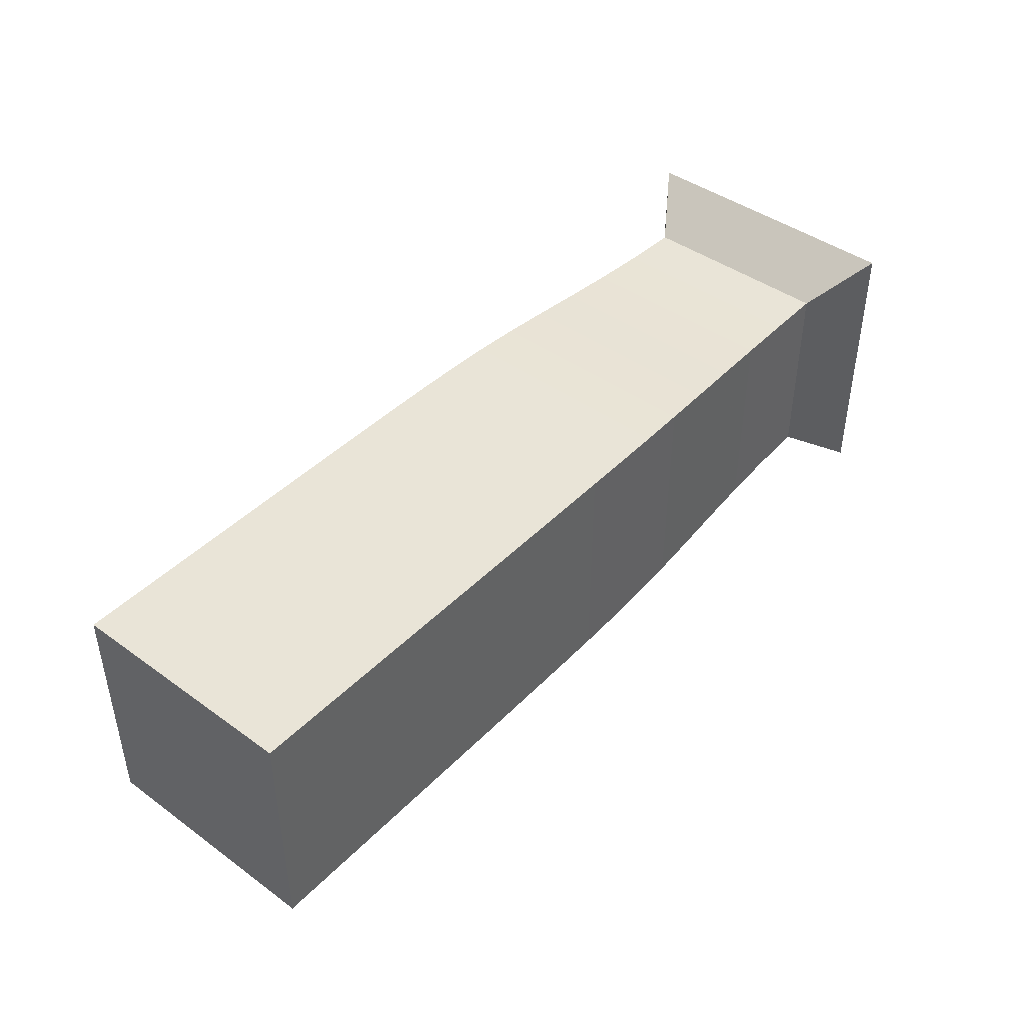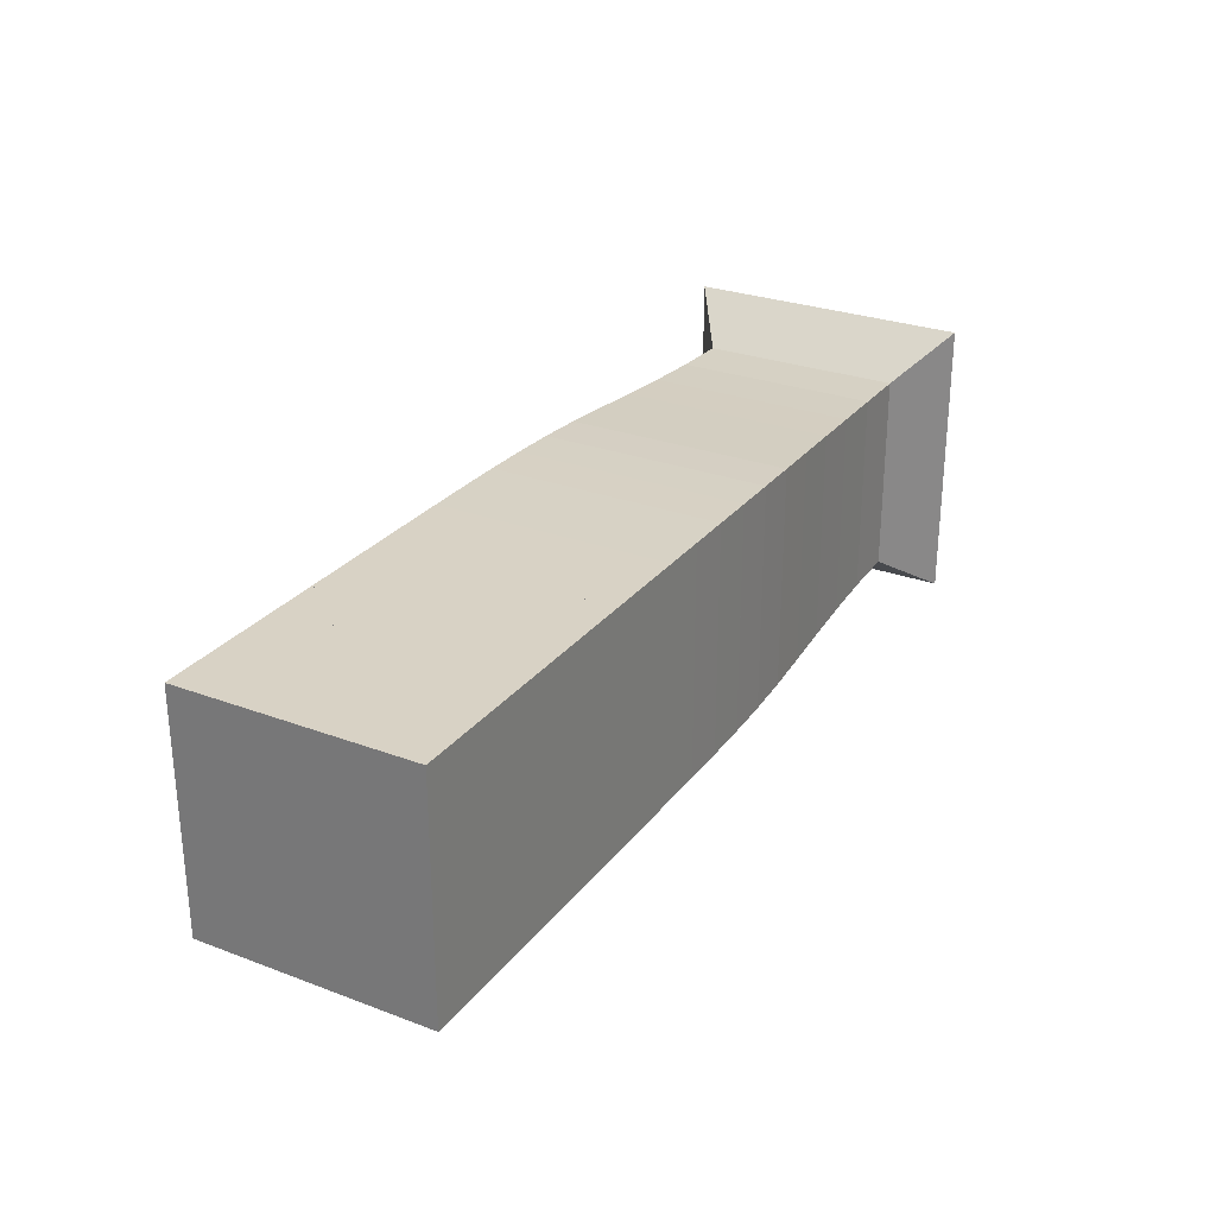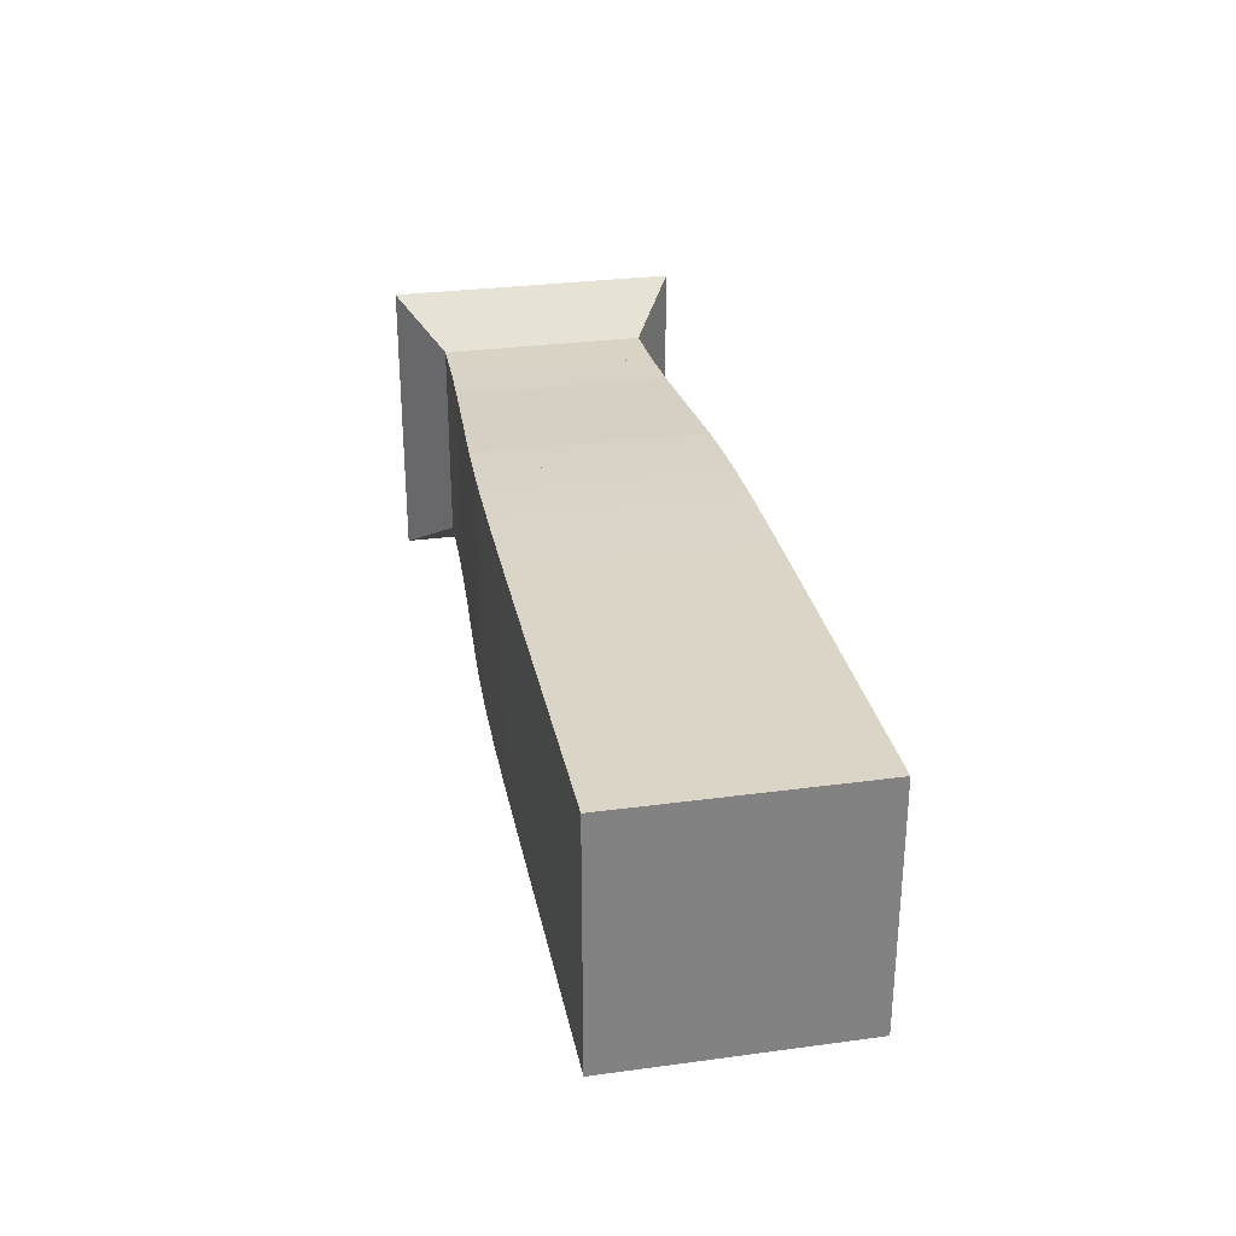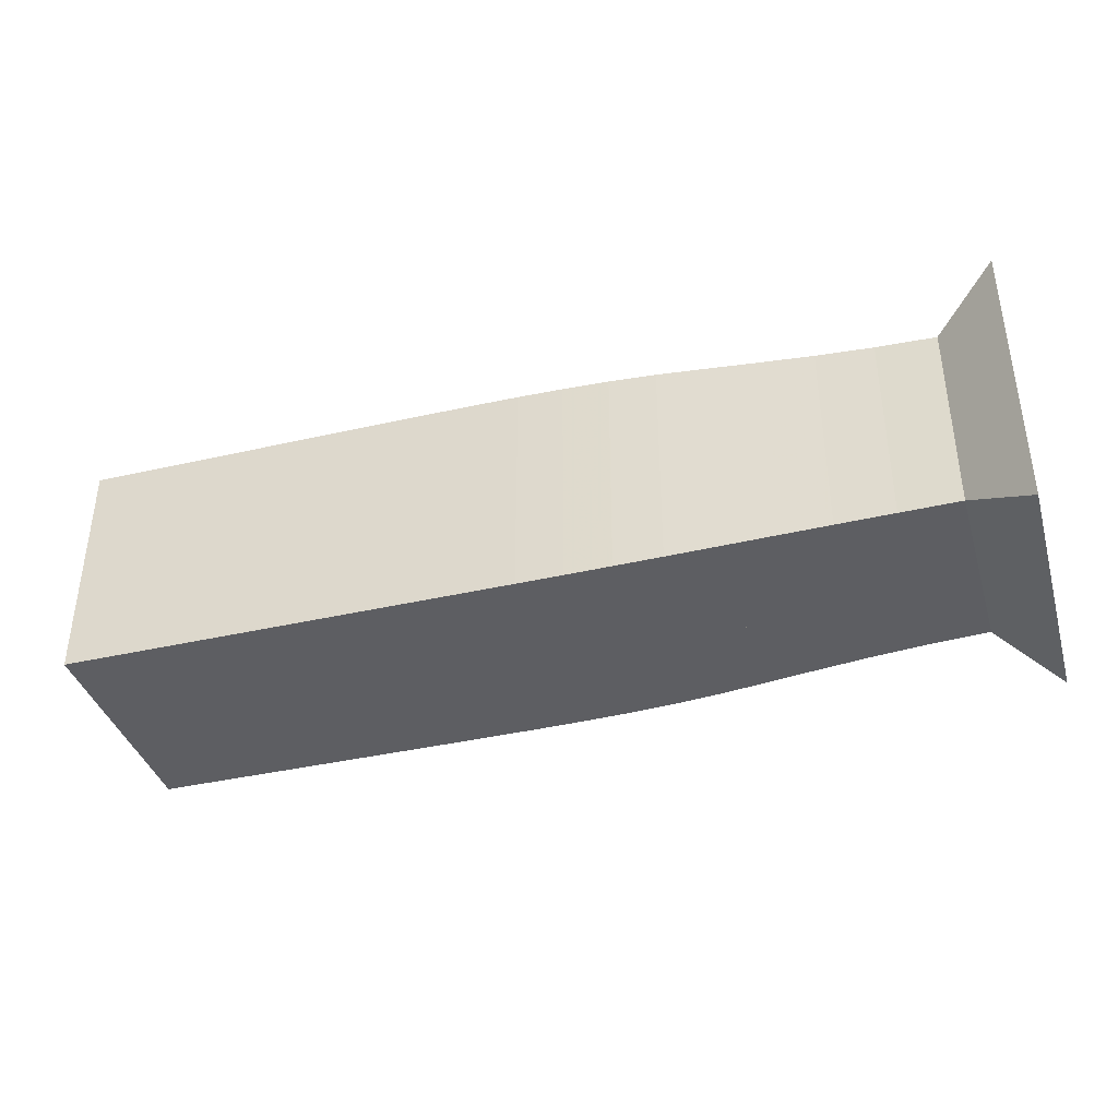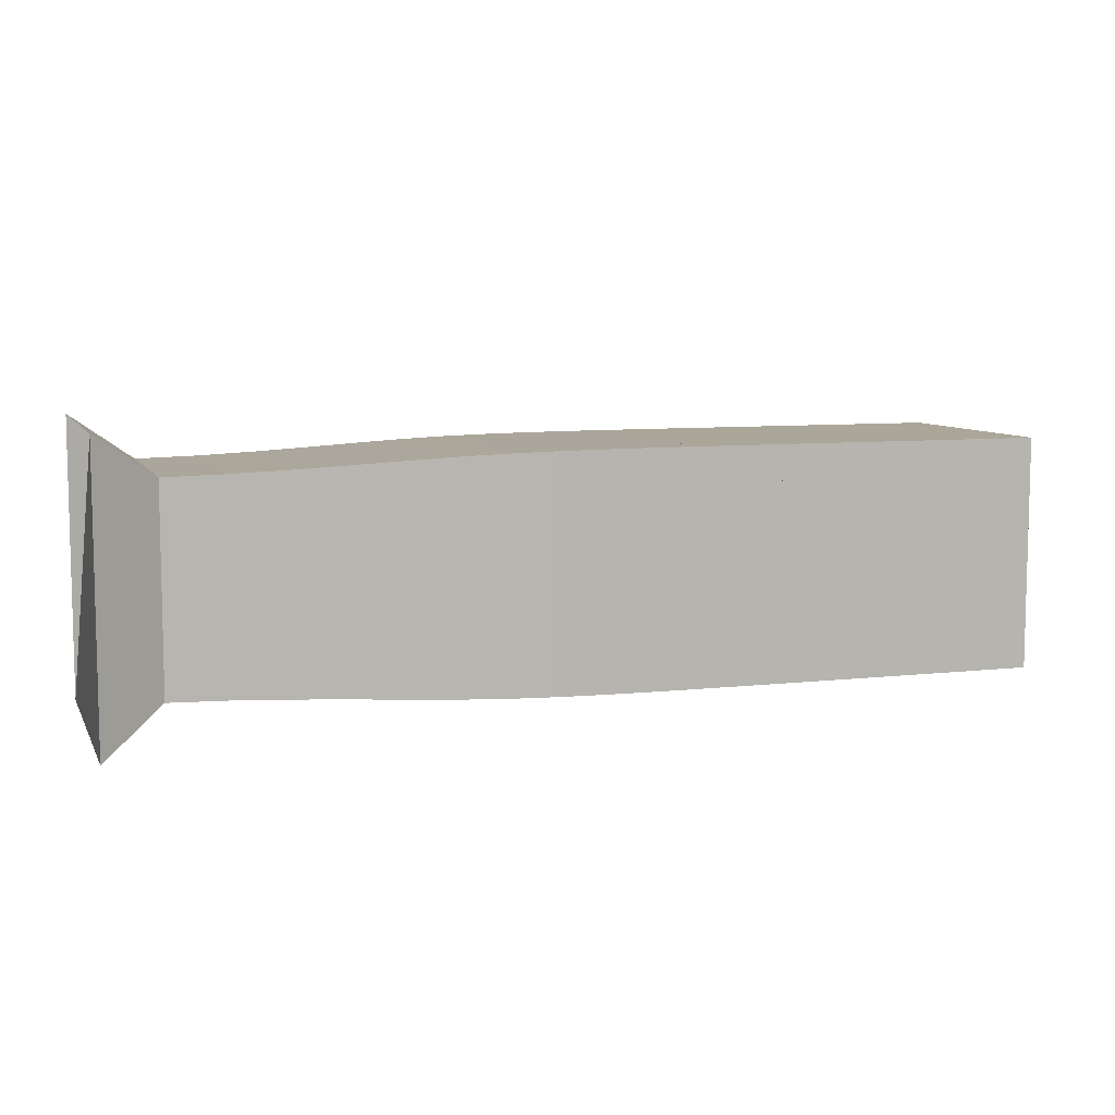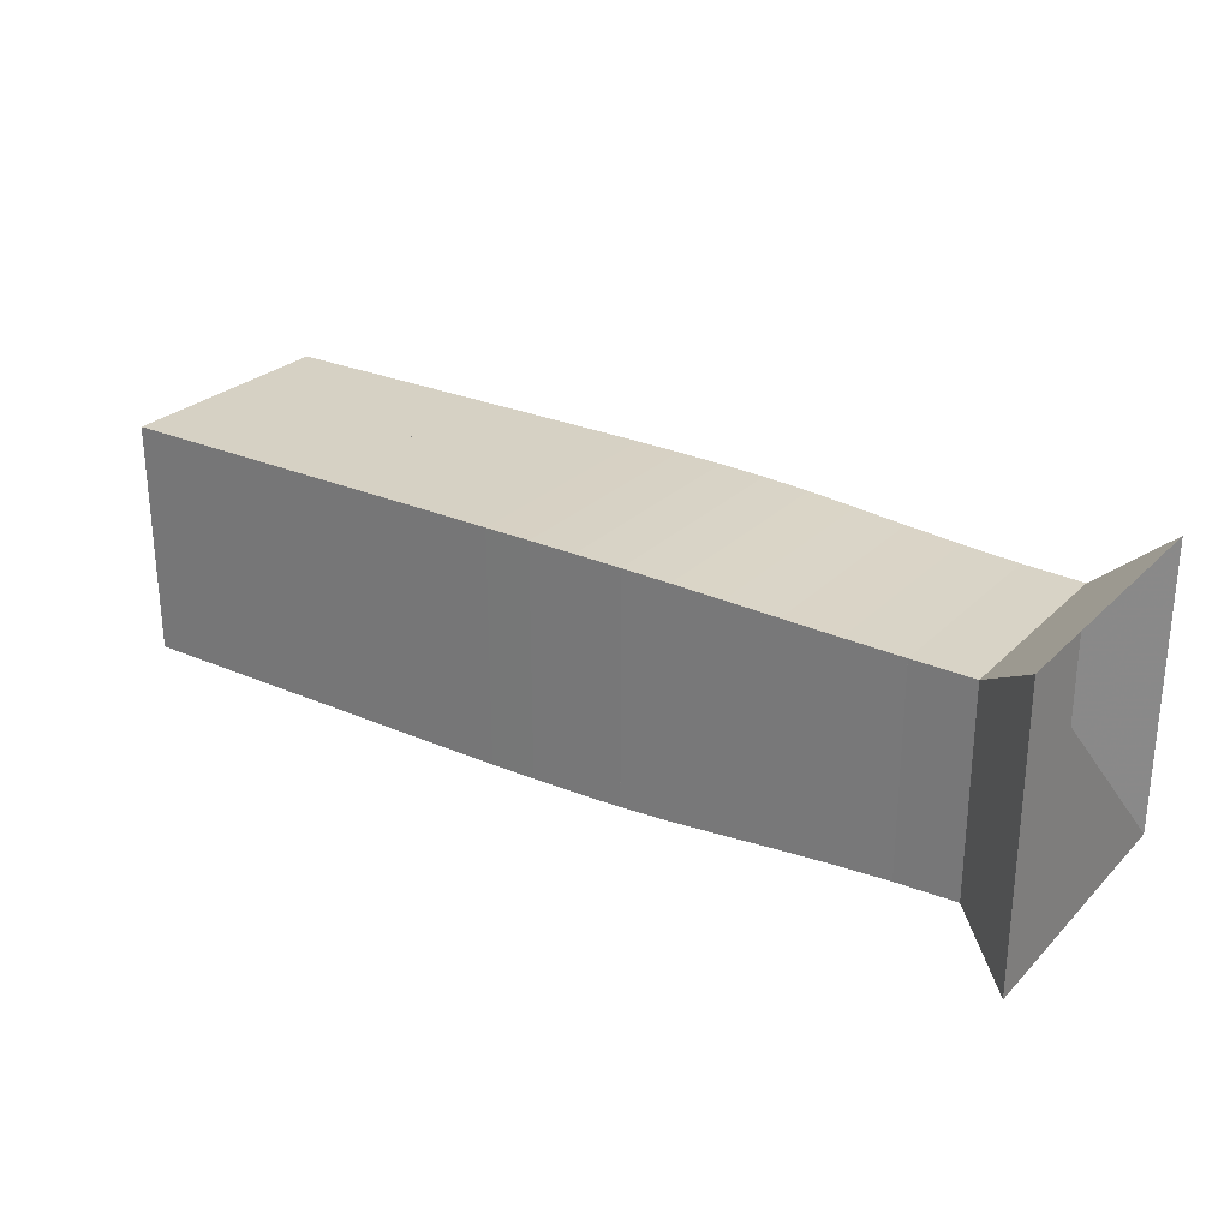
<metadata>
{"format":"obj","ext":"obj","renderer":"f3d","projection":"perspective","resolution":1024,"background":"white","views":[{"elev":43.5,"azim":130.4,"up":"+Y"},{"elev":27.7,"azim":119.7,"up":"+Z"},{"elev":29.6,"azim":78.8,"up":"+Y"},{"elev":-38.6,"azim":-163.8,"up":"+Z"},{"elev":7.8,"azim":-17.9,"up":"+Z"},{"elev":26.8,"azim":-145.8,"up":"+Y"}]}
</metadata>
<code>
v 0 -0.25 -0.25
v 0 -0.25 0.25
v 0 0.25 0.25
v 0 0.25 -0.25
v 0.1063 -0.1759 -0.1759
v 0.1063 -0.1759 0.1759
v 0.1063 0.1759 0.1759
v 0.1063 0.1759 -0.1759
v 0.2099 -0.1783 -0.1783
v 0.2099 -0.1783 0.1783
v 0.2099 0.1783 0.1783
v 0.2099 0.1783 -0.1783
v 0.3088 -0.1823 -0.1823
v 0.3088 -0.1823 0.1823
v 0.3088 0.1823 0.1823
v 0.3088 0.1823 -0.1823
v 0.4026 -0.1873 -0.1873
v 0.4026 -0.1873 0.1873
v 0.4026 0.1873 0.1873
v 0.4026 0.1873 -0.1873
v 0.4914 -0.1924 -0.1924
v 0.4914 -0.1924 0.1924
v 0.4914 0.1924 0.1924
v 0.4914 0.1924 -0.1924
v 0.5762 -0.197 -0.197
v 0.5762 -0.197 0.197
v 0.5762 0.197 0.197
v 0.5762 0.197 -0.197
v 0.6583 -0.2002 -0.2002
v 0.6583 -0.2002 0.2002
v 0.6583 0.2002 0.2002
v 0.6583 0.2002 -0.2002
v 0.7388 -0.2021 -0.2021
v 0.7388 -0.2021 0.2021
v 0.7388 0.2021 0.2021
v 0.7388 0.2021 -0.2021
v 0.8184 -0.2032 -0.2032
v 0.8184 -0.2032 0.2032
v 0.8184 0.2032 0.2032
v 0.8184 0.2032 -0.2032
v 0.8976 -0.2038 -0.2038
v 0.8976 -0.2038 0.2038
v 0.8976 0.2038 0.2038
v 0.8976 0.2038 -0.2038
v 0.9767 -0.204 -0.204
v 0.9767 -0.204 0.204
v 0.9767 0.204 0.204
v 0.9767 0.204 -0.204
v 1.056 -0.2041 -0.2041
v 1.056 -0.2041 0.2041
v 1.056 0.2041 0.2041
v 1.056 0.2041 -0.2041
v 1.135 -0.2041 -0.2041
v 1.135 -0.2041 0.2041
v 1.135 0.2041 0.2041
v 1.135 0.2041 -0.2041
v 1.214 -0.2041 -0.2041
v 1.214 -0.2041 0.2041
v 1.214 0.2041 0.2041
v 1.214 0.2041 -0.2041
v 1.293 -0.2041 -0.2041
v 1.293 -0.2041 0.2041
v 1.293 0.2041 0.2041
v 1.293 0.2041 -0.2041
v 1.371 -0.2041 -0.2041
v 1.371 -0.2041 0.2041
v 1.371 0.2041 0.2041
v 1.371 0.2041 -0.2041
v 1.45 -0.2041 -0.2041
v 1.45 -0.2041 0.2041
v 1.45 0.2041 0.2041
v 1.45 0.2041 -0.2041
v 1.529 -0.2041 -0.2041
v 1.529 -0.2041 0.2041
v 1.529 0.2041 0.2041
v 1.529 0.2041 -0.2041
v 1.608 -0.2041 -0.2041
v 1.608 -0.2041 0.2041
v 1.608 0.2041 0.2041
v 1.608 0.2041 -0.2041
f 1 2 4 5
f 5 6 7 8
f 5 6 2 1
f 6 7 3 2
f 7 8 4 3
f 8 5 1 4
f 9 10 11 12
f 9 10 6 5
f 10 11 7 6
f 11 12 8 7
f 12 9 5 8
f 13 14 15 16
f 13 14 10 9
f 14 15 11 10
f 15 16 12 11
f 16 13 9 12
f 17 18 19 20
f 17 18 14 13
f 18 19 15 14
f 19 20 16 15
f 20 17 13 16
f 21 22 23 24
f 21 22 18 17
f 22 23 19 18
f 23 24 20 19
f 24 21 17 20
f 25 26 27 28
f 25 26 22 21
f 26 27 23 22
f 27 28 24 23
f 28 25 21 24
f 29 30 31 32
f 29 30 26 25
f 30 31 27 26
f 31 32 28 27
f 32 29 25 28
f 33 34 35 36
f 33 34 30 29
f 34 35 31 30
f 35 36 32 31
f 36 33 29 32
f 37 38 39 40
f 37 38 34 33
f 38 39 35 34
f 39 40 36 35
f 40 37 33 36
f 41 42 43 44
f 41 42 38 37
f 42 43 39 38
f 43 44 40 39
f 44 41 37 40
f 45 46 47 48
f 45 46 42 41
f 46 47 43 42
f 47 48 44 43
f 48 45 41 44
f 49 50 51 52
f 49 50 46 45
f 50 51 47 46
f 51 52 48 47
f 52 49 45 48
f 53 54 55 56
f 53 54 50 49
f 54 55 51 50
f 55 56 52 51
f 56 53 49 52
f 57 58 59 60
f 57 58 54 53
f 58 59 55 54
f 59 60 56 55
f 60 57 53 56
f 61 62 63 64
f 61 62 58 57
f 62 63 59 58
f 63 64 60 59
f 64 61 57 60
f 65 66 67 68
f 65 66 62 61
f 66 67 63 62
f 67 68 64 63
f 68 65 61 64
f 69 70 71 72
f 69 70 66 65
f 70 71 67 66
f 71 72 68 67
f 72 69 65 68
f 73 74 75 76
f 73 74 70 69
f 74 75 71 70
f 75 76 72 71
f 76 73 69 72
f 77 78 79 80
f 77 78 74 73
f 78 79 75 74
f 79 80 76 75
f 80 77 73 76

</code>
